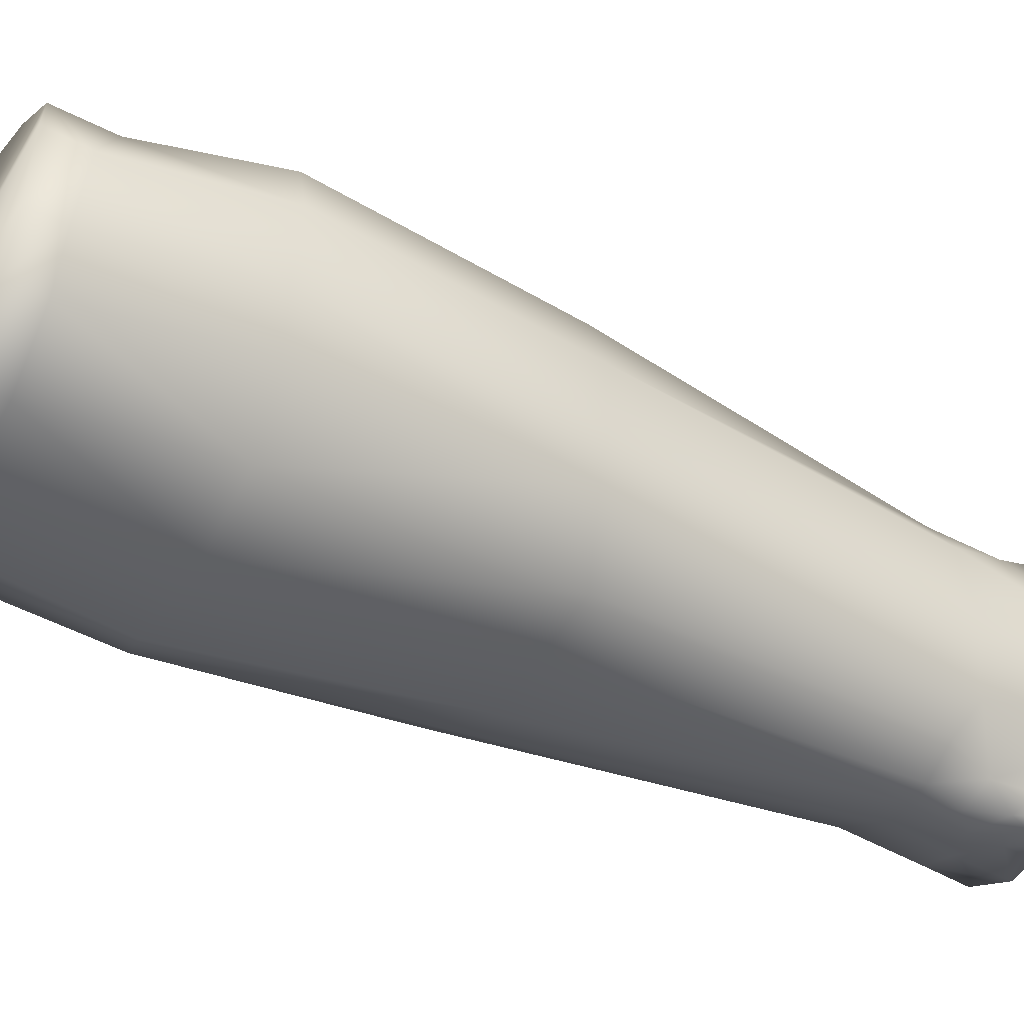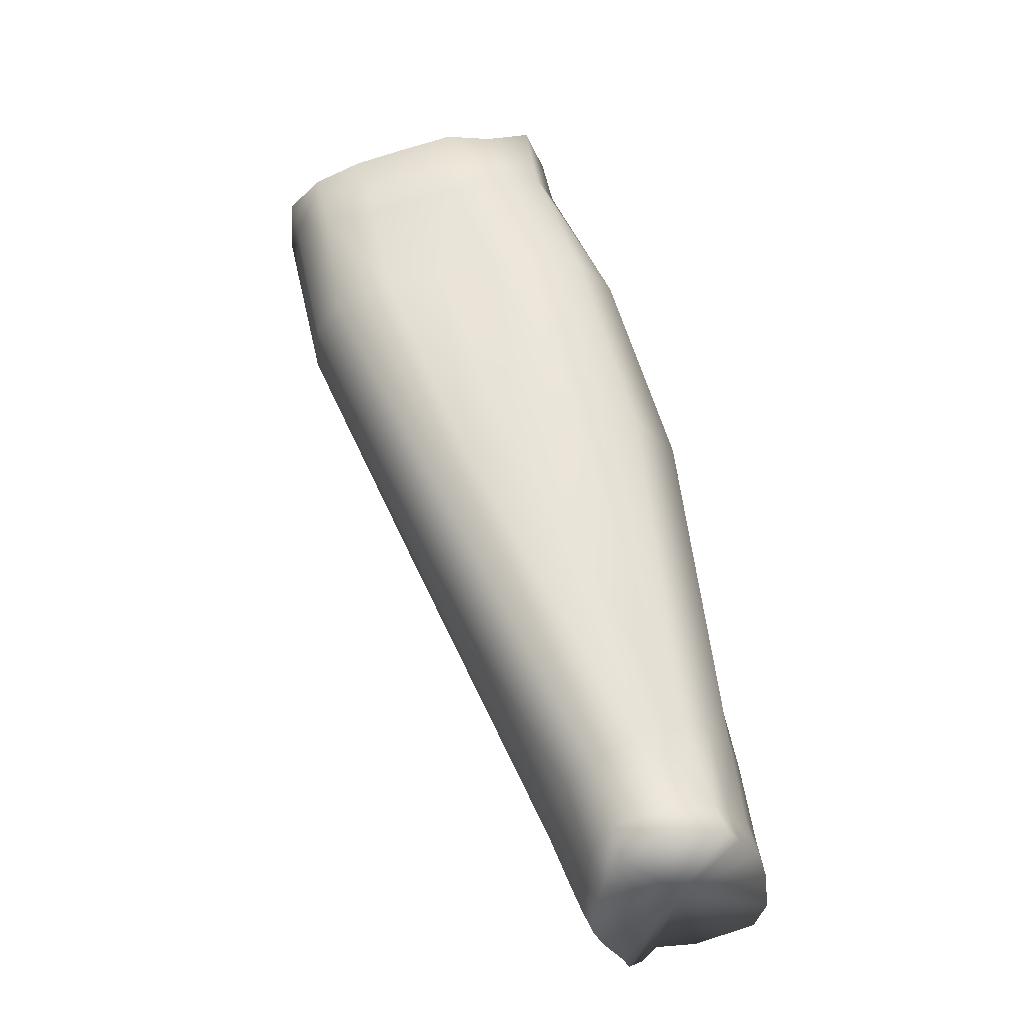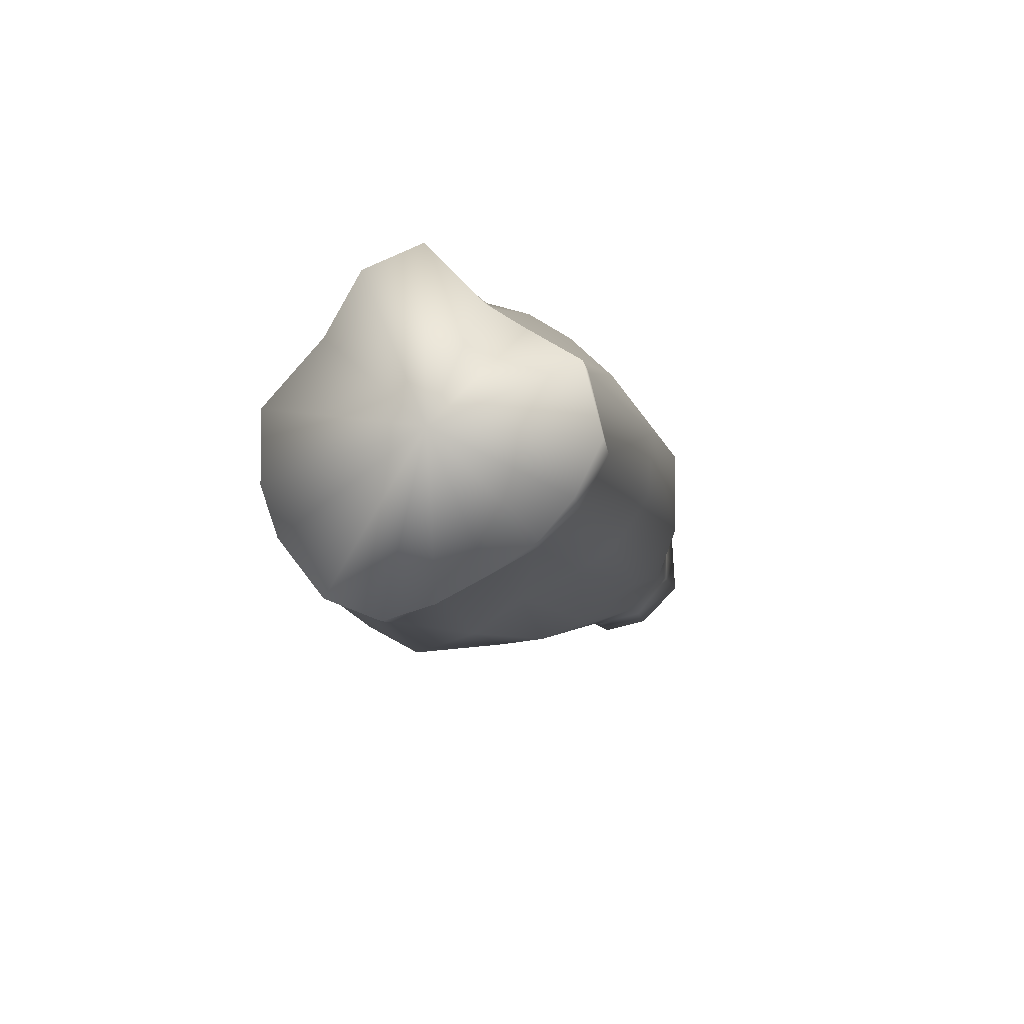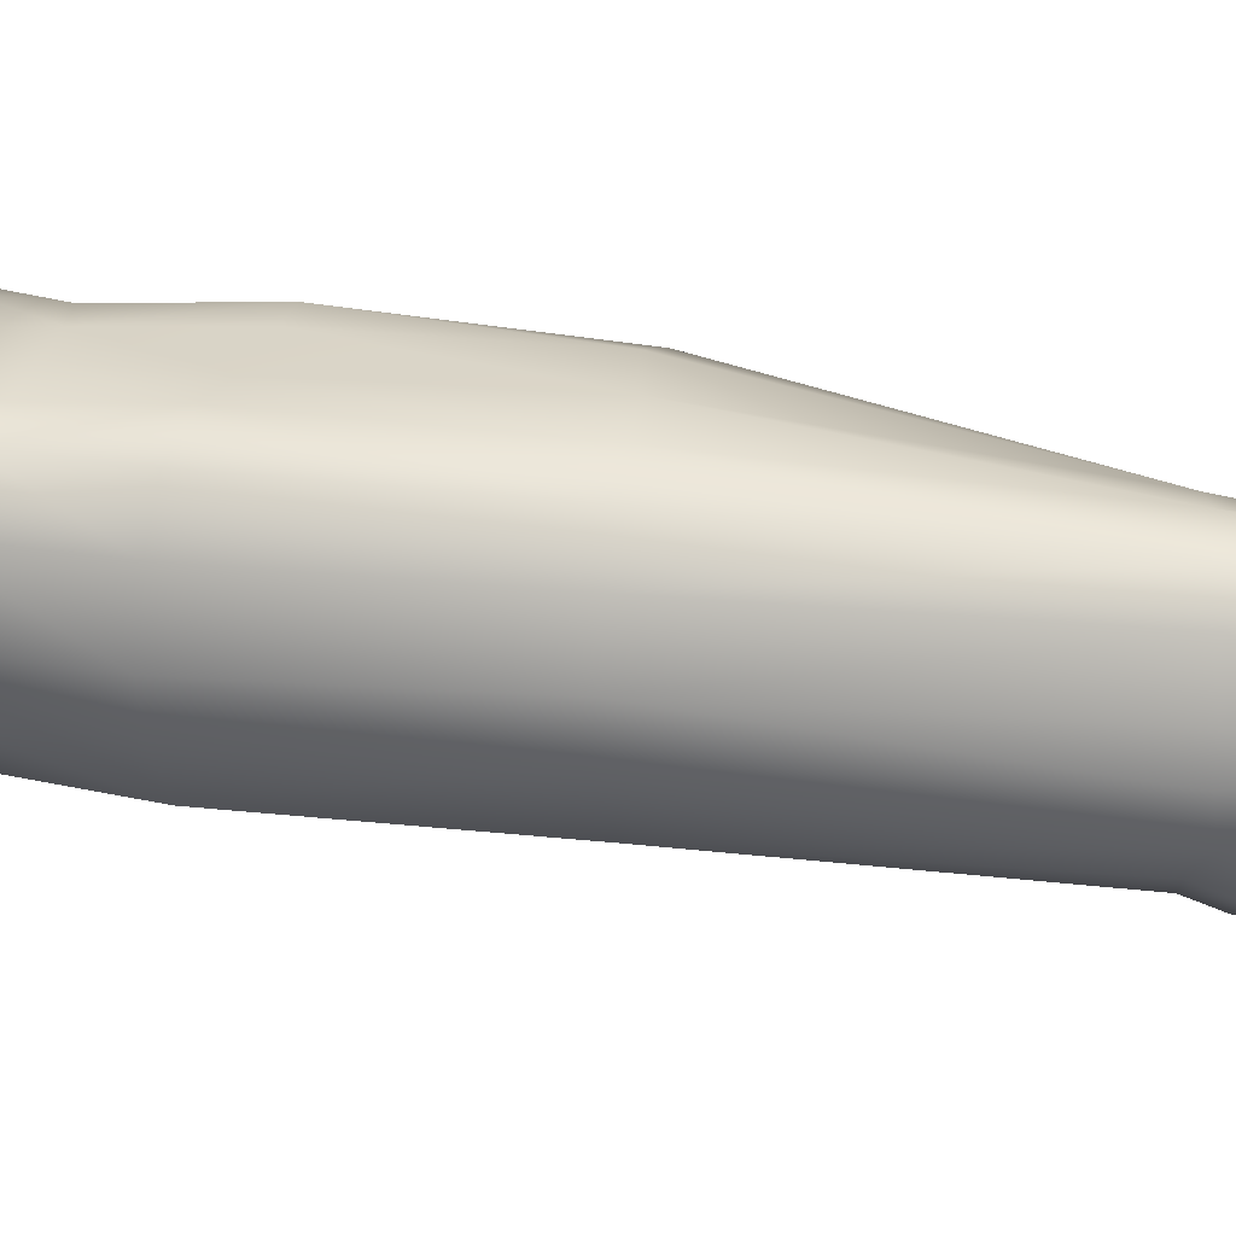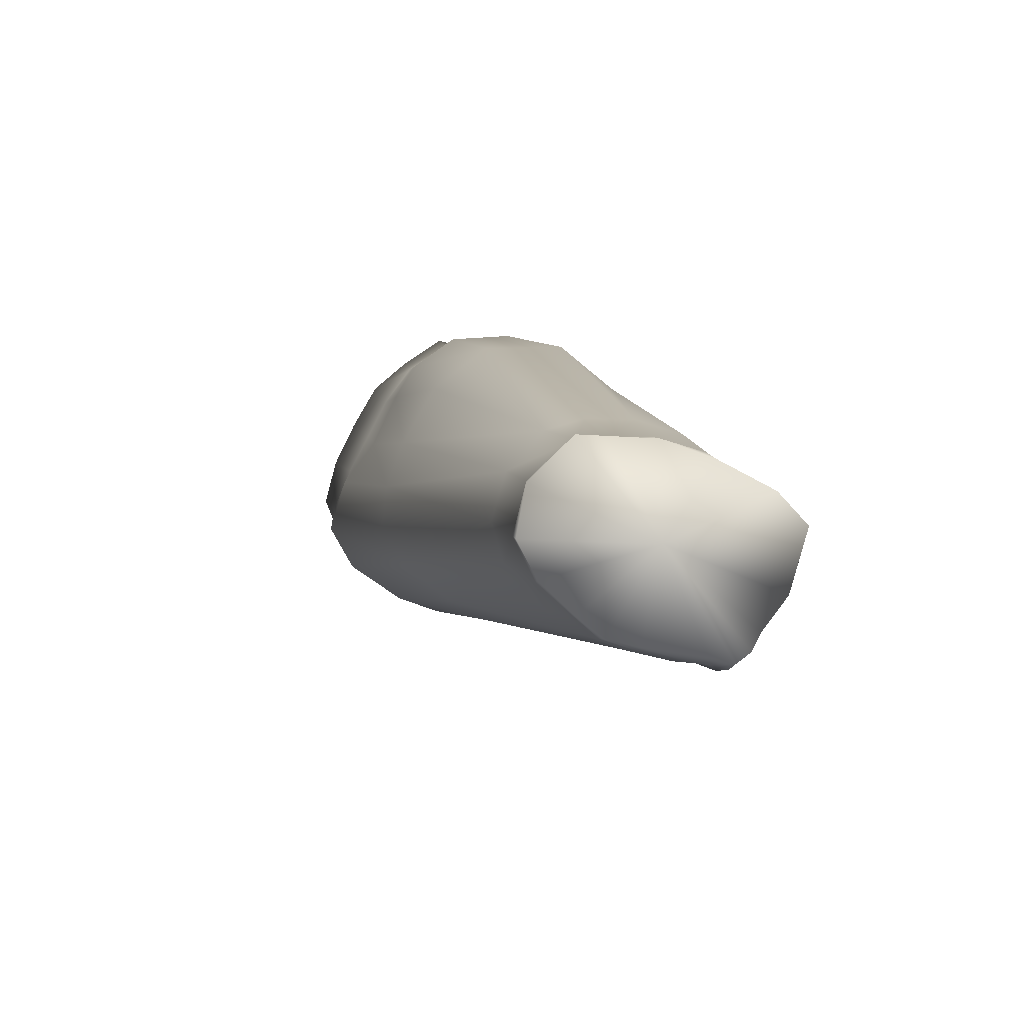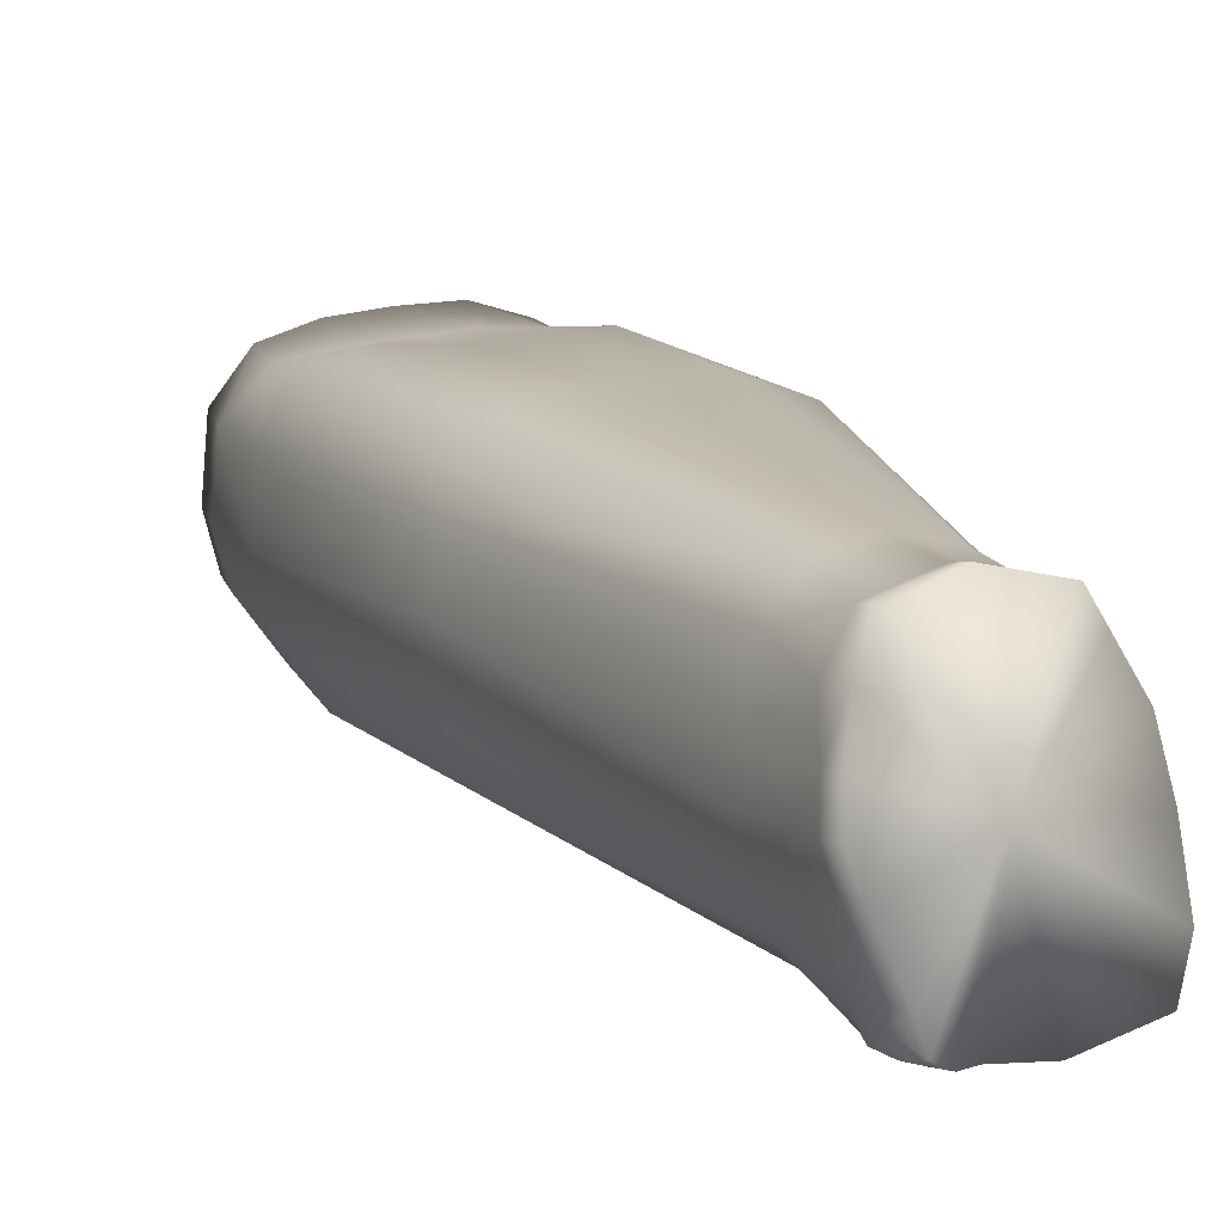
<metadata>
{"format":"obj","ext":"obj","renderer":"f3d","projection":"perspective","resolution":1024,"background":"white","views":[{"elev":-32.0,"azim":78.3,"up":"+Y"},{"elev":-34.2,"azim":178.7,"up":"+Z"},{"elev":69.8,"azim":147.1,"up":"+Z"},{"elev":24.1,"azim":118.0,"up":"+Y"},{"elev":-71.4,"azim":-125.0,"up":"+Z"},{"elev":8.6,"azim":176.4,"up":"+Y"}]}
</metadata>
<code>
v 0.1398 -0.09716 0.9879
v 0.1325 -0.07201 0.9845
v 0.1267 -0.1045 0.9902
v 0.1142 -0.1012 0.9938
v 0.1564 -0.09492 0.9785
v 0.1642 -0.08308 0.9738
v 0.1668 -0.07243 0.9721
v 0.1656 -0.05744 0.9709
v 0.1585 -0.04769 0.9702
v 0.1484 -0.04412 0.9733
v 0.1375 -0.0426 0.9767
v 0.1263 -0.04198 0.9808
v 0.1164 -0.04489 0.9831
v 0.1067 -0.04988 0.9897
v 0.102 -0.0643 0.9926
v 0.1067 -0.0763 0.9905
v 0.1103 -0.0861 0.989
v 0.1011 -0.07875 0.8139
v 0.09851 -0.06716 0.8153
v 0.1337 -0.07616 0.8827
v 0.1324 -0.06264 0.8823
v 0.066 -0.104 0.8275
v 0.08088 -0.1009 0.9006
v 0.06016 -0.09442 0.8289
v 0.07683 -0.09249 0.9027
v 0.05895 -0.0835 0.8282
v 0.0738 -0.08087 0.9034
v 0.06207 -0.07366 0.8286
v 0.07209 -0.06477 0.902
v 0.1018 -0.08694 0.8137
v 0.1333 -0.08554 0.8838
v 0.09937 -0.09604 0.8133
v 0.1259 -0.1002 0.884
v 0.09734 -0.1024 0.8182
v 0.09328 -0.0604 0.8178
v 0.1281 -0.05278 0.8838
v 0.07865 -0.1086 0.8226
v 0.08995 -0.1059 0.8963
v 0.1518 -0.04892 0.9325
v 0.1556 -0.04971 0.9591
v 0.1571 -0.05912 0.9323
v 0.1636 -0.05929 0.9629
v 0.1556 -0.08471 0.9345
v 0.1624 -0.08463 0.9671
v 0.1473 -0.09788 0.9367
v 0.1541 -0.09639 0.9708
v 0.158 -0.0744 0.9339
v 0.1652 -0.07414 0.9654
v 0.1041 -0.05105 0.9755
v 0.08601 -0.05887 0.9464
v 0.0996 -0.06525 0.9822
v 0.08604 -0.07429 0.9475
v 0.1444 -0.04795 0.9609
v 0.1399 -0.04511 0.9354
v 0.134 -0.0462 0.9634
v 0.1275 -0.04571 0.9374
v 0.1144 -0.04362 0.9396
v 0.1243 -0.04504 0.9664
v 0.1059 -0.04329 0.9423
v 0.1143 -0.04582 0.9718
v 0.1324 -0.1048 0.9416
v 0.1356 -0.09864 0.9758
v 0.1114 -0.09751 0.9846
v 0.108 -0.08636 0.9835
v 0.1004 -0.1035 0.9492
v 0.09351 -0.09535 0.9493
v 0.08899 -0.08617 0.9485
v 0.1041 -0.07663 0.9823
v 0.1147 -0.109 0.9487
v 0.1244 -0.102 0.9807
v 0.08195 -0.05012 0.8992
v 0.0676 -0.06532 0.8285
v 0.08401 -0.05753 0.8219
v 0.1197 -0.0482 0.8861
v 0.1095 -0.04581 0.8891
v 0.074 -0.0598 0.827
v 0.09627 -0.04522 0.8961
v 0.1018 -0.1085 0.8931
v 0.08529 -0.1083 0.822
v 0.1147 -0.1045 0.8885
v 0.09159 -0.1078 0.8209
v 0.09468 -0.04774 0.9457
v 0.06441 -0.06756 0.8101
v 0.05974 -0.07437 0.8115
v 0.05612 -0.08545 0.8118
v 0.05643 -0.09809 0.8119
v 0.06008 -0.1067 0.811
v 0.07226 -0.1105 0.8103
v 0.05739 -0.07438 0.8036
v 0.0625 -0.06568 0.8026
v 0.05273 -0.0983 0.8021
v 0.05464 -0.1072 0.8011
v 0.05451 -0.0856 0.8036
v 0.06734 -0.1117 0.7984
v 0.07939 -0.05904 0.8063
v 0.06779 -0.06271 0.8091
v 0.08939 -0.06282 0.8039
v 0.09498 -0.09395 0.8008
v 0.09674 -0.08657 0.8008
v 0.09182 -0.1026 0.8012
v 0.09237 -0.1064 0.8104
v 0.08972 -0.1067 0.8016
v 0.08881 -0.1105 0.8142
v 0.08252 -0.1113 0.8113
v 0.08824 -0.1103 0.8056
v 0.08323 -0.1113 0.8055
v 0.09612 -0.07971 0.8018
v 0.07819 -0.111 0.8111
v 0.07634 -0.1117 0.7975
v 0.07884 -0.1113 0.8038
v 0.082 -0.112 0.798
v 0.08554 -0.1105 0.7955
v 0.08568 -0.1118 0.8016
v 0.08829 -0.1101 0.7999
v 0.08277 -0.1097 0.792
v 0.07959 -0.1115 0.7941
v 0.08693 -0.1072 0.7961
v 0.08447 -0.1048 0.7916
v 0.08826 -0.1035 0.7949
v 0.09232 -0.09327 0.7947
v 0.08983 -0.09276 0.7906
v 0.09227 -0.08614 0.7905
v 0.09435 -0.0864 0.795
v 0.09397 -0.07996 0.7968
v 0.09211 -0.0793 0.792
v 0.09108 -0.06979 0.7939
v 0.09377 -0.07137 0.8013
v 0.08719 -0.06207 0.796
v 0.07799 -0.05795 0.7995
v 0.06557 -0.06046 0.802
v 0.07309 -0.08621 0.7996
f 1 2 3
f 3 2 4
f 2 1 5
f 6 2 5
f 7 2 6
f 8 2 7
f 9 2 8
f 10 2 9
f 11 2 10
f 12 2 11
f 13 2 12
f 14 2 13
f 15 2 14
f 16 2 15
f 17 2 16
f 4 2 17
f 18 19 20
f 19 21 20
f 22 23 24
f 23 25 24
f 26 27 28
f 27 29 28
f 30 31 32
f 31 33 32
f 32 33 34
f 19 35 21
f 35 36 21
f 37 38 22
f 38 23 22
f 39 40 41
f 40 42 41
f 43 44 45
f 44 46 45
f 41 42 47
f 42 48 47
f 49 50 51
f 50 52 51
f 47 48 43
f 48 44 43
f 53 54 55
f 54 56 55
f 57 58 56
f 58 55 56
f 57 59 58
f 59 60 58
f 45 46 61
f 46 62 61
f 63 64 65
f 64 66 65
f 67 66 68
f 66 64 68
f 51 52 68
f 52 67 68
f 61 62 69
f 62 70 69
f 70 63 69
f 63 65 69
f 71 72 29
f 72 28 29
f 35 73 74
f 73 75 74
f 73 76 75
f 76 77 75
f 78 79 80
f 79 81 80
f 8 42 9
f 42 40 9
f 46 44 5
f 44 6 5
f 48 42 7
f 42 8 7
f 49 51 14
f 51 15 14
f 44 48 6
f 48 7 6
f 11 10 55
f 10 53 55
f 55 58 11
f 58 12 11
f 1 62 5
f 62 46 5
f 13 12 60
f 12 58 60
f 64 63 17
f 63 4 17
f 68 64 16
f 64 17 16
f 15 51 16
f 51 68 16
f 70 1 3
f 62 1 70
f 63 70 4
f 70 3 4
f 72 71 76
f 71 77 76
f 26 24 27
f 24 25 27
f 38 37 78
f 37 79 78
f 18 20 30
f 20 31 30
f 82 71 50
f 71 29 50
f 27 52 29
f 52 50 29
f 67 25 66
f 25 23 66
f 66 23 65
f 23 38 65
f 38 78 65
f 78 69 65
f 80 61 78
f 61 69 78
f 33 31 45
f 31 43 45
f 20 47 31
f 47 43 31
f 21 41 20
f 41 47 20
f 36 39 21
f 39 41 21
f 75 56 74
f 56 54 74
f 77 57 75
f 57 56 75
f 59 57 77
f 35 74 36
f 74 54 36
f 54 39 36
f 39 54 40
f 54 53 40
f 10 9 53
f 9 40 53
f 60 49 13
f 49 14 13
f 59 82 60
f 82 49 60
f 25 67 27
f 67 52 27
f 49 82 50
f 80 33 61
f 33 45 61
f 80 81 33
f 81 34 33
f 77 71 59
f 71 82 59
f 72 83 28
f 83 84 28
f 28 84 26
f 84 85 26
f 26 85 24
f 85 86 24
f 87 88 22
f 88 37 22
f 84 83 89
f 83 90 89
f 91 92 86
f 92 87 86
f 85 93 86
f 93 91 86
f 84 89 85
f 89 93 85
f 92 94 87
f 94 88 87
f 87 22 86
f 22 24 86
f 95 96 73
f 96 76 73
f 97 95 35
f 95 73 35
f 98 99 32
f 99 30 32
f 100 101 102
f 103 104 105
f 104 106 105
f 99 107 30
f 107 18 30
f 34 101 32
f 101 100 32
f 108 37 88
f 109 110 94
f 110 88 94
f 103 101 81
f 101 34 81
f 88 110 108
f 110 106 104
f 103 105 101
f 105 102 101
f 111 112 113
f 112 114 113
f 114 105 113
f 105 106 113
f 106 110 113
f 110 111 113
f 111 110 109
f 115 112 116
f 112 111 116
f 115 117 112
f 102 114 117
f 114 112 117
f 114 102 105
f 115 118 117
f 118 119 117
f 120 119 121
f 119 118 121
f 121 122 120
f 122 123 120
f 124 123 125
f 123 122 125
f 125 126 124
f 126 127 124
f 128 129 97
f 129 95 97
f 129 130 95
f 130 96 95
f 117 119 102
f 119 100 102
f 32 100 98
f 81 79 103
f 79 104 103
f 98 100 120
f 100 119 120
f 120 123 98
f 123 99 98
f 123 124 99
f 124 107 99
f 127 107 124
f 107 127 18
f 127 19 18
f 127 126 97
f 126 128 97
f 35 19 97
f 19 127 97
f 116 111 109
f 108 110 104
f 108 104 37
f 104 79 37
f 83 96 90
f 96 130 90
f 76 96 72
f 96 83 72
f 89 90 131
f 93 89 131
f 91 93 131
f 92 91 131
f 94 92 131
f 130 129 131
f 126 125 131
f 129 128 131
f 122 121 131
f 125 122 131
f 121 118 131
f 109 94 131
f 115 116 131
f 118 115 131
f 128 126 131
f 116 109 131
f 90 130 131

</code>
